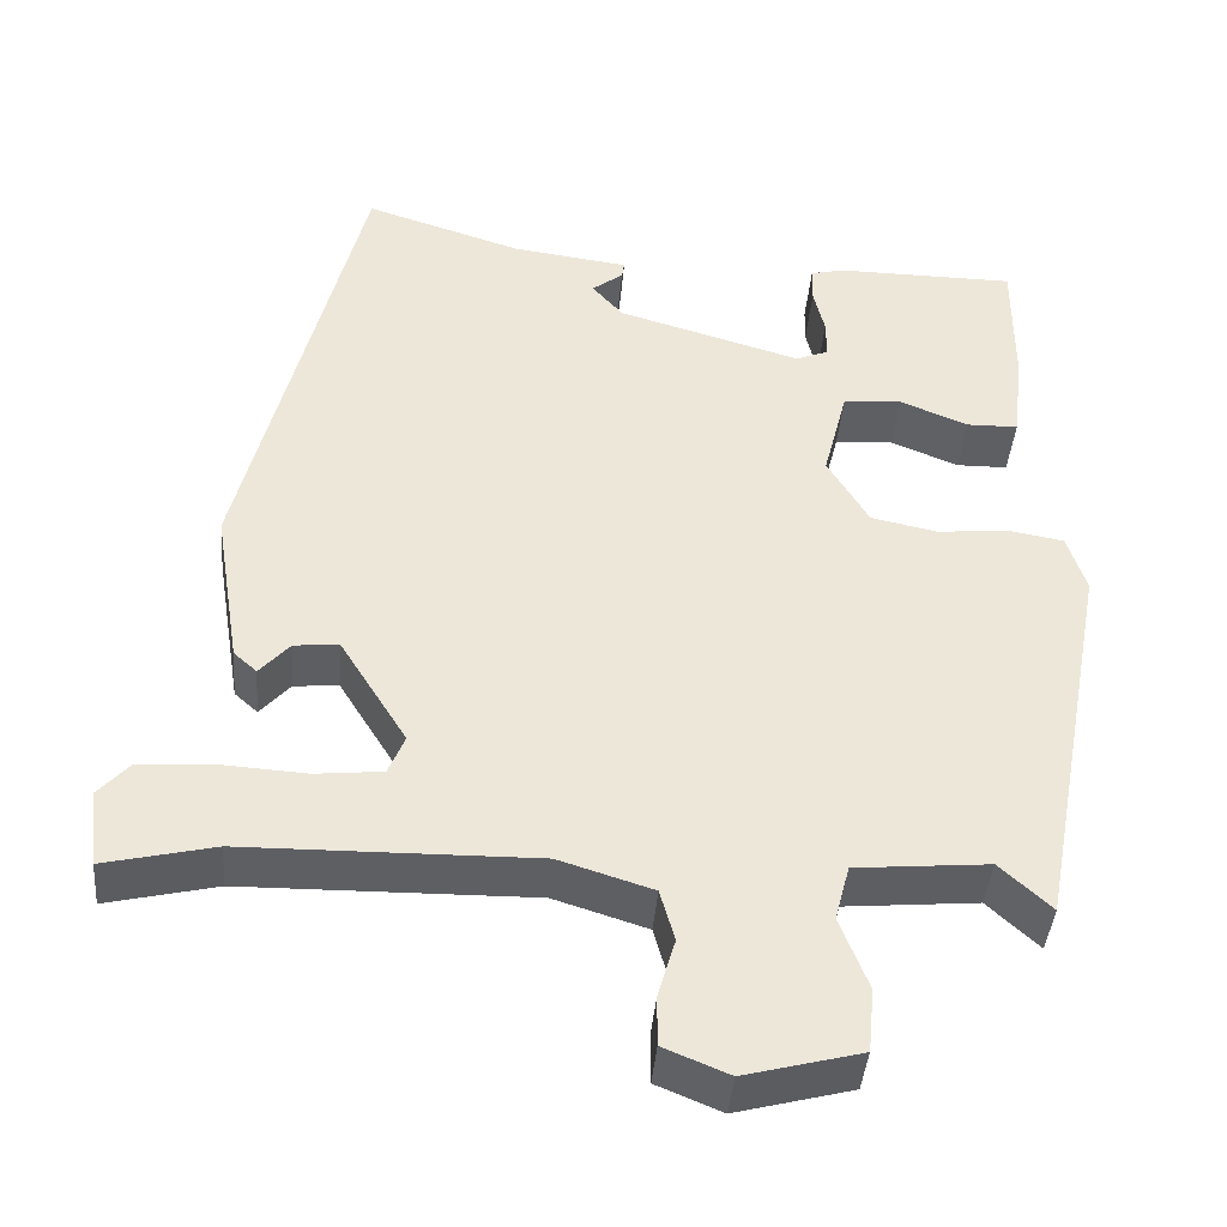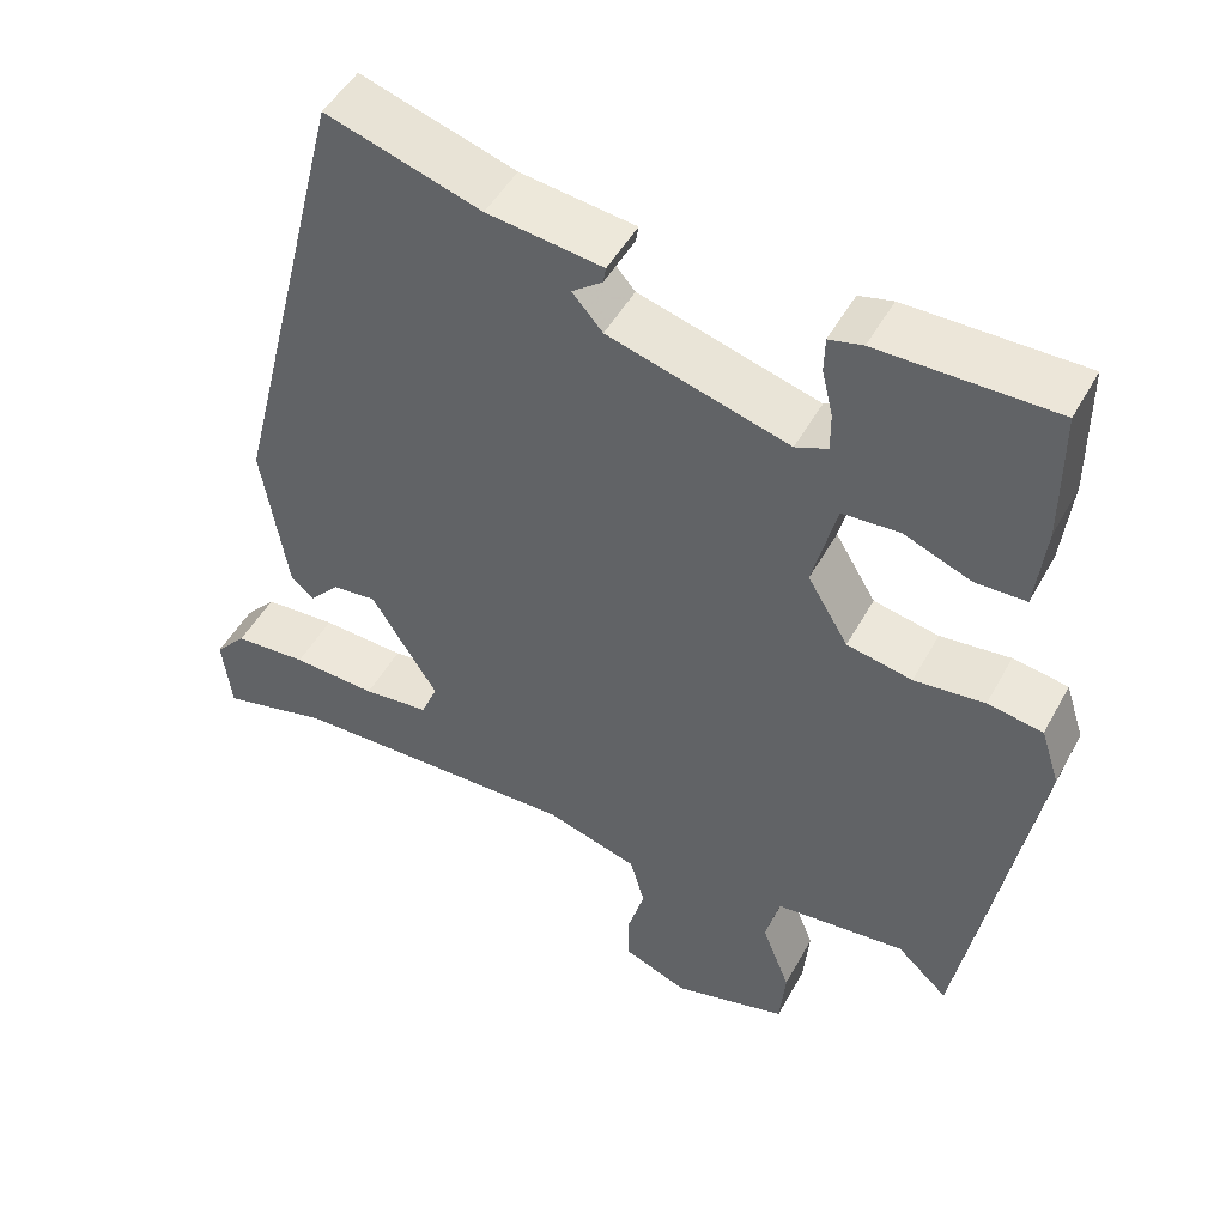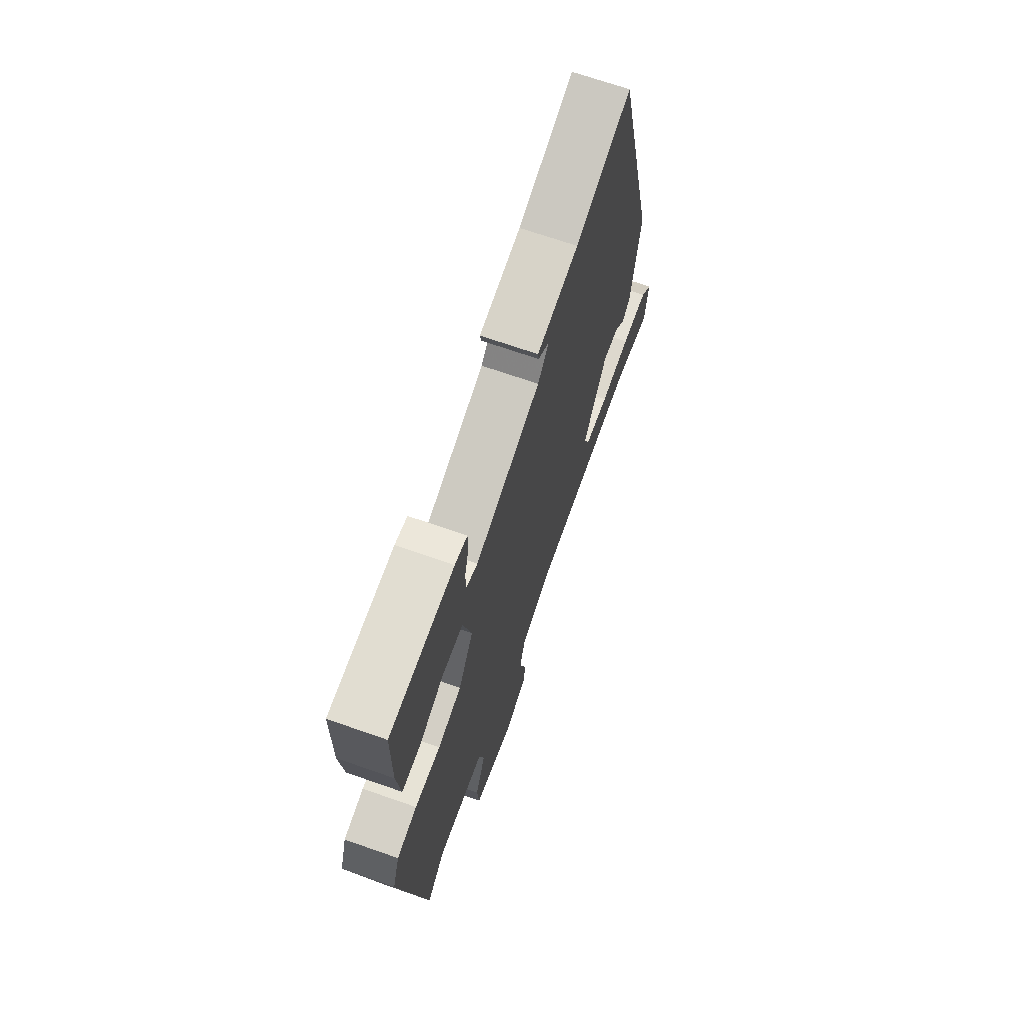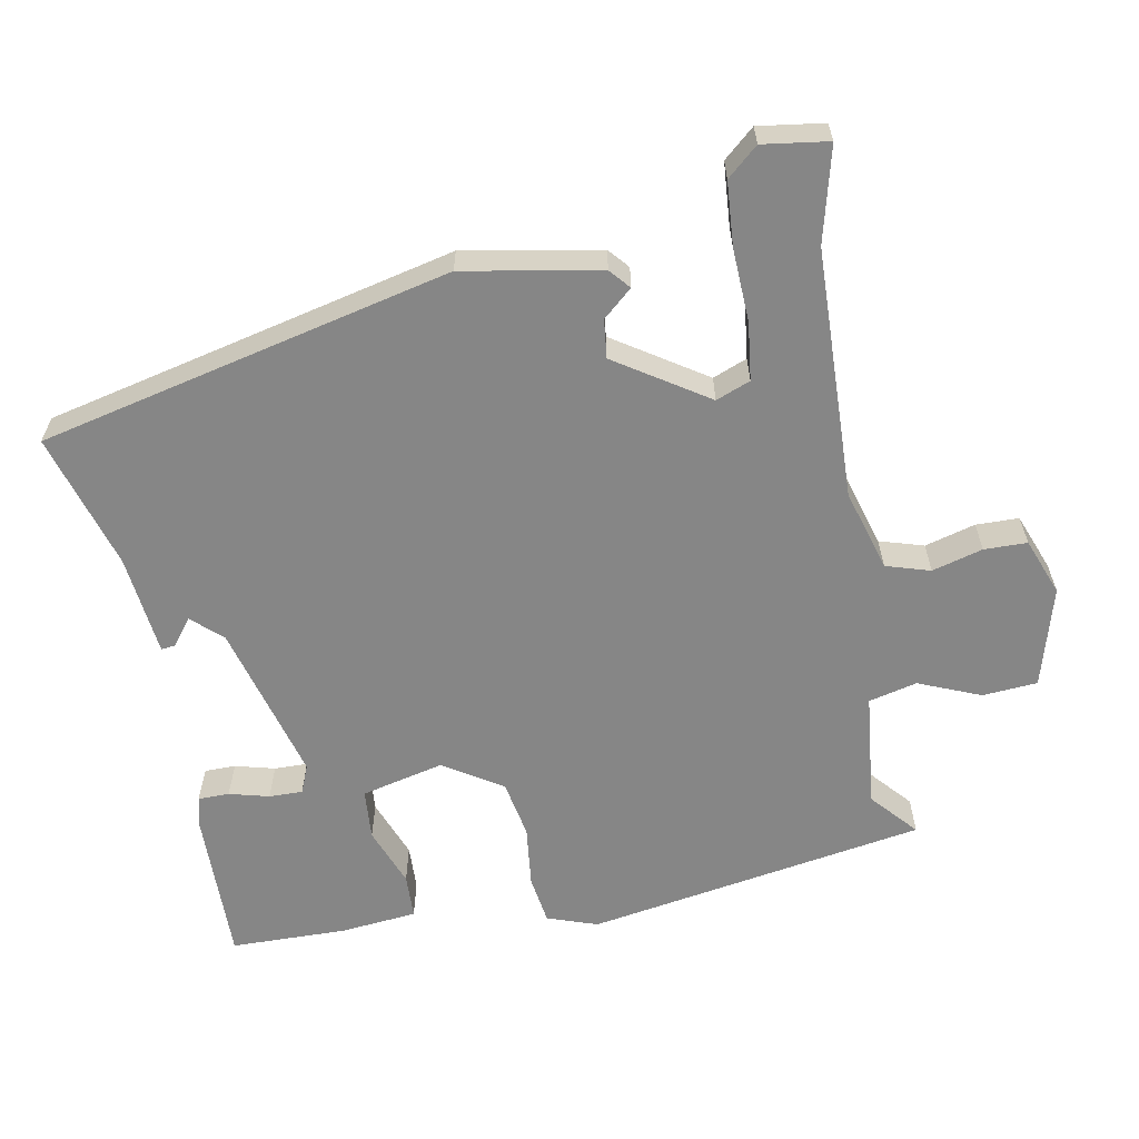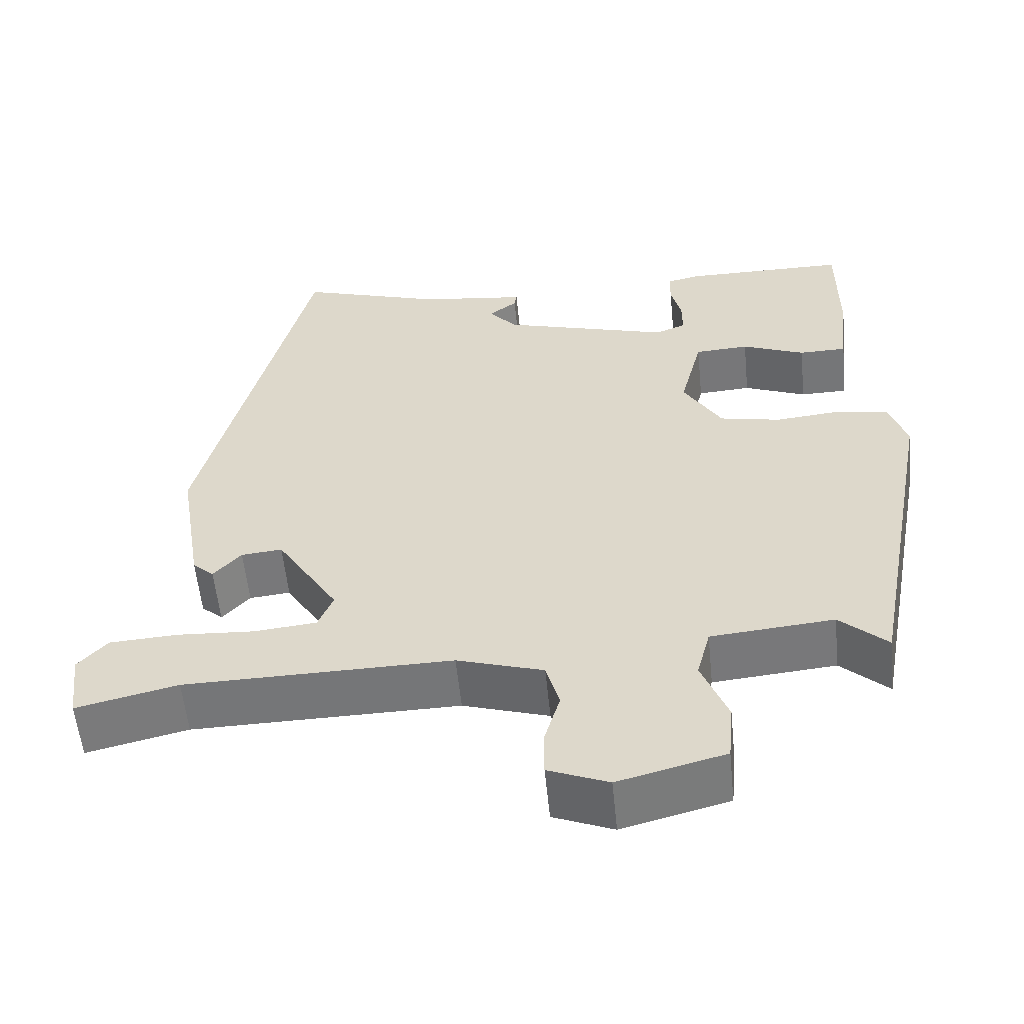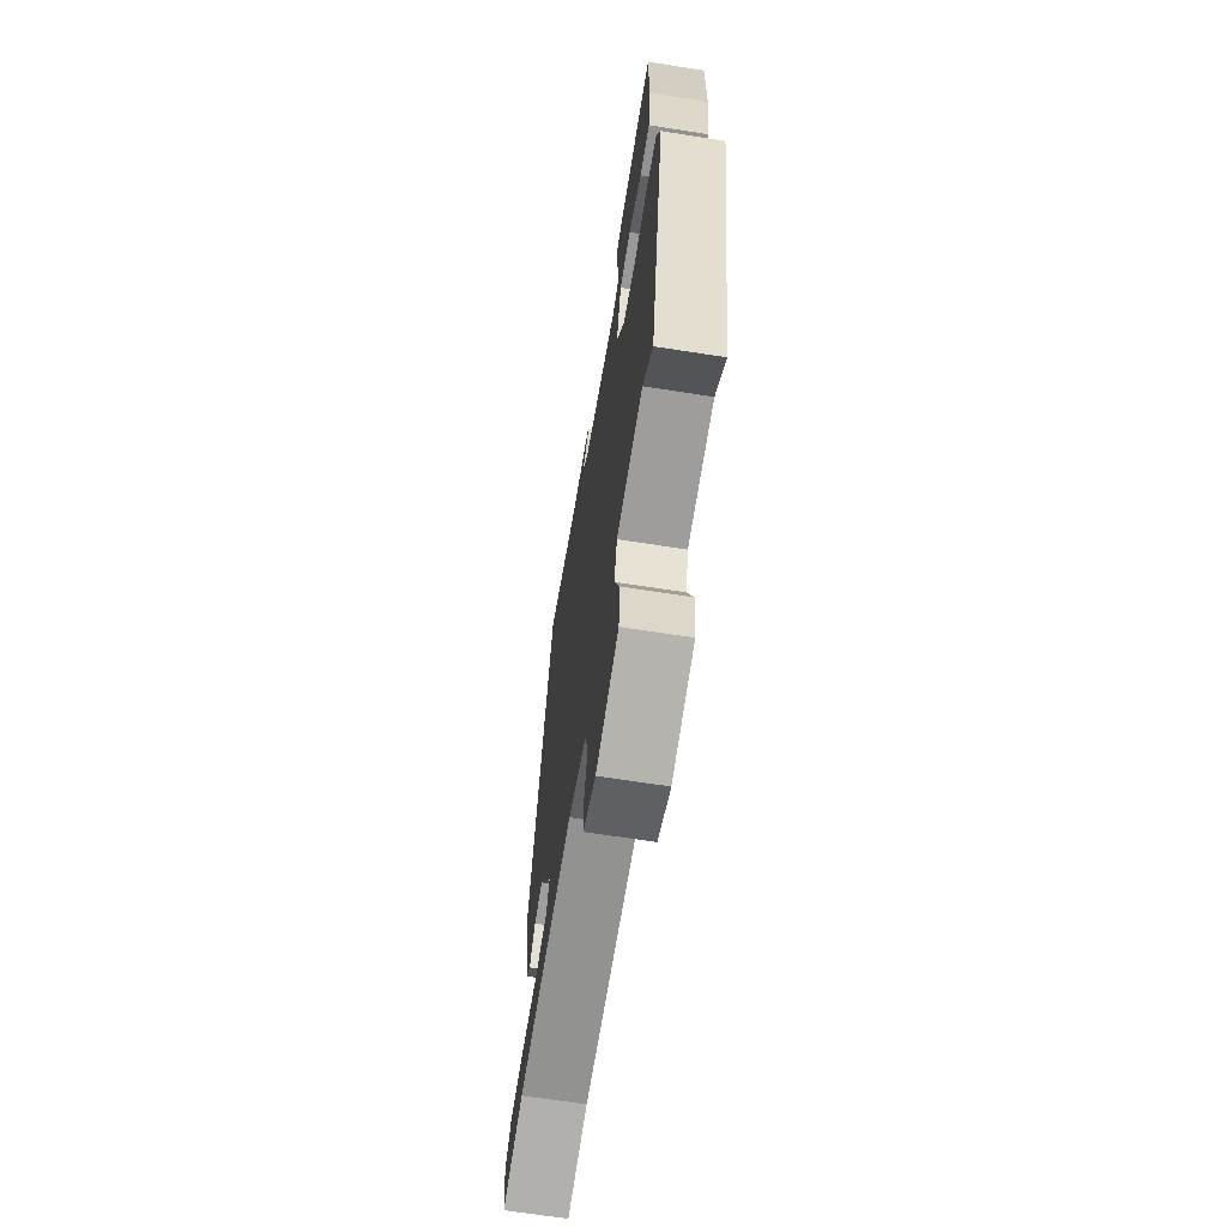
<metadata>
{"format":"obj","ext":"obj","renderer":"f3d","projection":"perspective","resolution":1024,"background":"white","views":[{"elev":-41.0,"azim":175.2,"up":"+Z"},{"elev":48.2,"azim":-152.4,"up":"+Z"},{"elev":68.6,"azim":-70.6,"up":"+Z"},{"elev":-62.0,"azim":99.5,"up":"+Y"},{"elev":-56.6,"azim":-174.3,"up":"+Z"},{"elev":-65.5,"azim":-99.0,"up":"+Z"}]}
</metadata>
<code>
v 0.314 0.07 0.517
v 0.452 0.07 -0.036
v 0.422 0.07 -0.221
v 0.395 0.07 -0.245
v 0.36 0.07 -0.206
v 0.308 0.07 -0.201
v 0.23 0.07 -0.326
v 0.249 0.07 -0.372
v 0.327 0.07 -0.38
v 0.426 0.07 -0.374
v 0.512 0.07 -0.379
v 0.549 0.07 -0.42
v 0.538 0.07 -0.509
v 0.41 0.07 -0.479
v 0.072 0.07 -0.474
v -0.037 0.07 -0.508
v -0.054 0.07 -0.568
v -0.034 0.07 -0.636
v -0.034 0.07 -0.694
v -0.11 0.07 -0.725
v -0.245 0.07 -0.69
v -0.252 0.07 -0.616
v -0.219 0.07 -0.532
v -0.236 0.07 -0.467
v -0.391 0.07 -0.453
v -0.451 0.07 -0.508
v -0.536 0.07 -0.053
v -0.514 0.07 0.015
v -0.449 0.07 0.026
v -0.366 0.07 0.018
v -0.289 0.07 0.034
v -0.241 0.07 0.114
v -0.269 0.07 0.224
v -0.337 0.07 0.228
v -0.416 0.07 0.196
v -0.476 0.07 0.197
v -0.488 0.07 0.3
v -0.488 0.07 0.456
v -0.28 0.07 0.457
v -0.24 0.07 0.448
v -0.239 0.07 0.406
v -0.252 0.07 0.352
v -0.252 0.07 0.307
v -0.214 0.07 0.292
v -0.001 0.07 0.354
v 0.035 0.07 0.395
v -0.001 0.07 0.422
v -0.004 0.07 0.441
v 0.132 0.07 0.459
v 0.314 0 0.517
v 0.452 0 -0.036
v 0.422 0 -0.221
v 0.395 0 -0.245
v 0.36 0 -0.206
v 0.308 0 -0.201
v 0.23 0 -0.326
v 0.249 0 -0.372
v 0.327 0 -0.38
v 0.426 0 -0.374
v 0.512 0 -0.379
v 0.549 0 -0.42
v 0.538 0 -0.509
v 0.41 0 -0.479
v 0.072 0 -0.474
v -0.037 0 -0.508
v -0.054 0 -0.568
v -0.034 0 -0.636
v -0.034 0 -0.694
v -0.11 0 -0.725
v -0.245 0 -0.69
v -0.252 0 -0.616
v -0.219 0 -0.532
v -0.236 0 -0.467
v -0.391 0 -0.453
v -0.451 0 -0.508
v -0.536 0 -0.053
v -0.514 0 0.015
v -0.449 0 0.026
v -0.366 0 0.018
v -0.289 0 0.034
v -0.241 0 0.114
v -0.269 0 0.224
v -0.337 0 0.228
v -0.416 0 0.196
v -0.476 0 0.197
v -0.488 0 0.3
v -0.488 0 0.456
v -0.28 0 0.457
v -0.24 0 0.448
v -0.239 0 0.406
v -0.252 0 0.352
v -0.252 0 0.307
v -0.214 0 0.292
v -0.001 0 0.354
v 0.035 0 0.395
v -0.001 0 0.422
v -0.004 0 0.441
v 0.132 0 0.459
f 46 47 48 49
f 45 46 49 1
f 39 40 41 42
f 39 42 43
f 38 39 43
f 37 38 43
f 34 35 36 37
f 33 34 37 43
f 32 33 43 44
f 27 28 29 30
f 25 26 27 30
f 24 25 30 31
f 23 24 31 32
f 21 22 23
f 20 21 23
f 17 18 19 20
f 16 17 20 23
f 15 16 23 32
f 11 12 13 14
f 9 10 11 14
f 8 9 14 15
f 7 8 15 32
f 2 3 4 5
f 45 1 2 5
f 45 5 6
f 32 44 45
f 6 7 32 45
f 98 97 96 95
f 50 98 95 94
f 91 90 89 88
f 92 91 88
f 92 88 87
f 92 87 86
f 86 85 84 83
f 92 86 83 82
f 93 92 82 81
f 79 78 77 76
f 79 76 75 74
f 80 79 74 73
f 81 80 73 72
f 72 71 70
f 72 70 69
f 69 68 67 66
f 72 69 66 65
f 81 72 65 64
f 63 62 61 60
f 63 60 59 58
f 64 63 58 57
f 81 64 57 56
f 54 53 52 51
f 54 51 50 94
f 55 54 94
f 94 93 81
f 94 81 56 55
f 1 50 51 2
f 2 51 52 3
f 3 52 53 4
f 4 53 54 5
f 5 54 55 6
f 6 55 56 7
f 7 56 57 8
f 8 57 58 9
f 9 58 59 10
f 10 59 60 11
f 11 60 61 12
f 12 61 62 13
f 13 62 63 14
f 14 63 64 15
f 15 64 65 16
f 16 65 66 17
f 17 66 67 18
f 18 67 68 19
f 19 68 69 20
f 20 69 70 21
f 21 70 71 22
f 22 71 72 23
f 23 72 73 24
f 24 73 74 25
f 25 74 75 26
f 26 75 76 27
f 27 76 77 28
f 28 77 78 29
f 29 78 79 30
f 30 79 80 31
f 31 80 81 32
f 32 81 82 33
f 33 82 83 34
f 34 83 84 35
f 35 84 85 36
f 36 85 86 37
f 37 86 87 38
f 38 87 88 39
f 39 88 89 40
f 40 89 90 41
f 41 90 91 42
f 42 91 92 43
f 43 92 93 44
f 44 93 94 45
f 45 94 95 46
f 46 95 96 47
f 47 96 97 48
f 48 97 98 49
f 49 98 50 1

</code>
